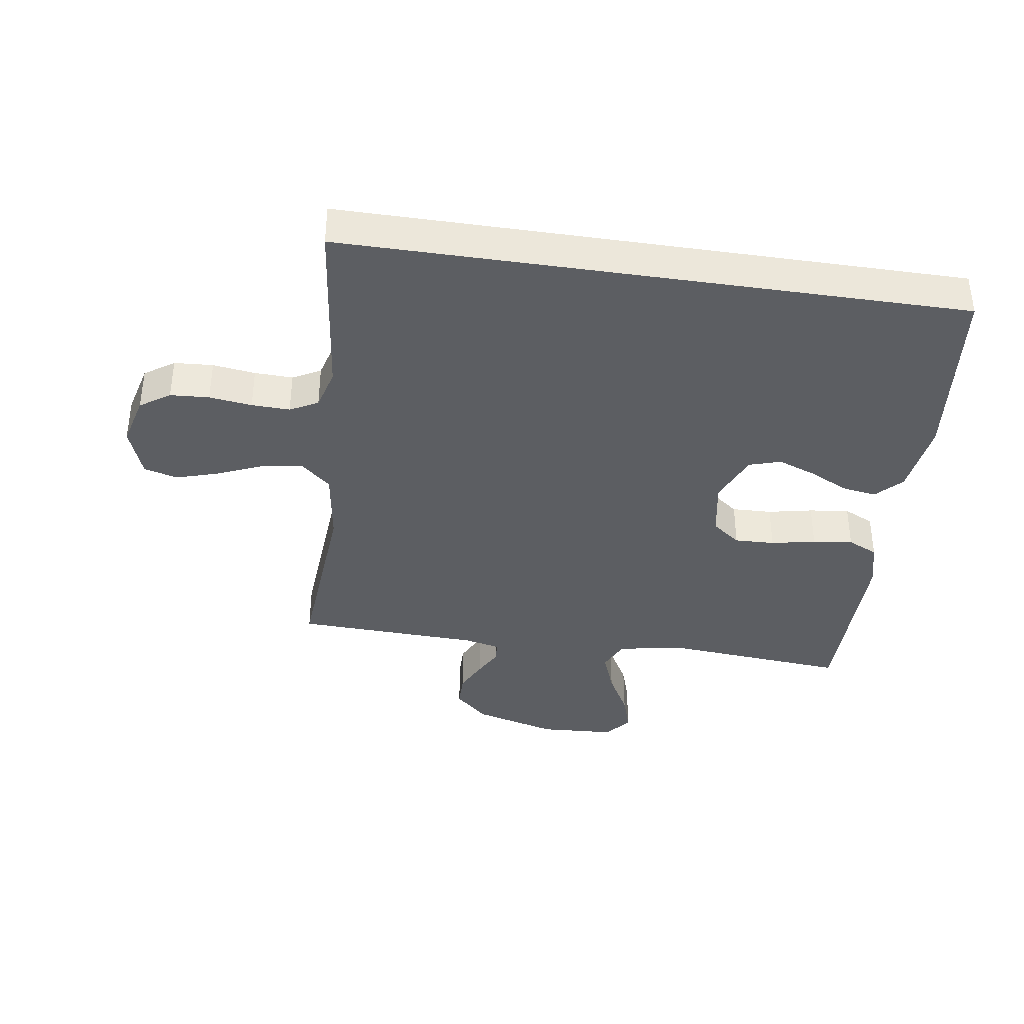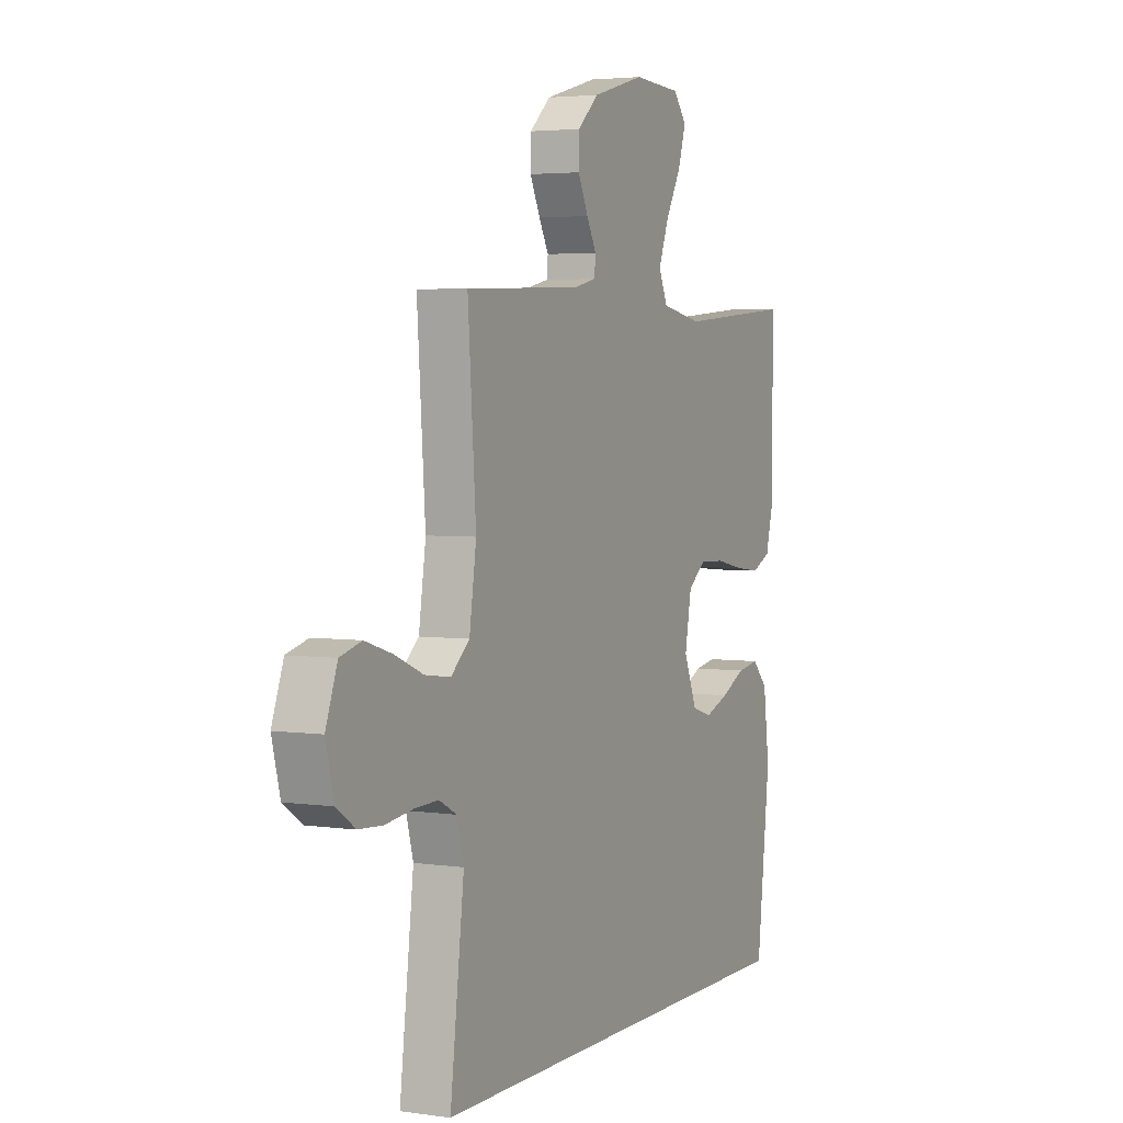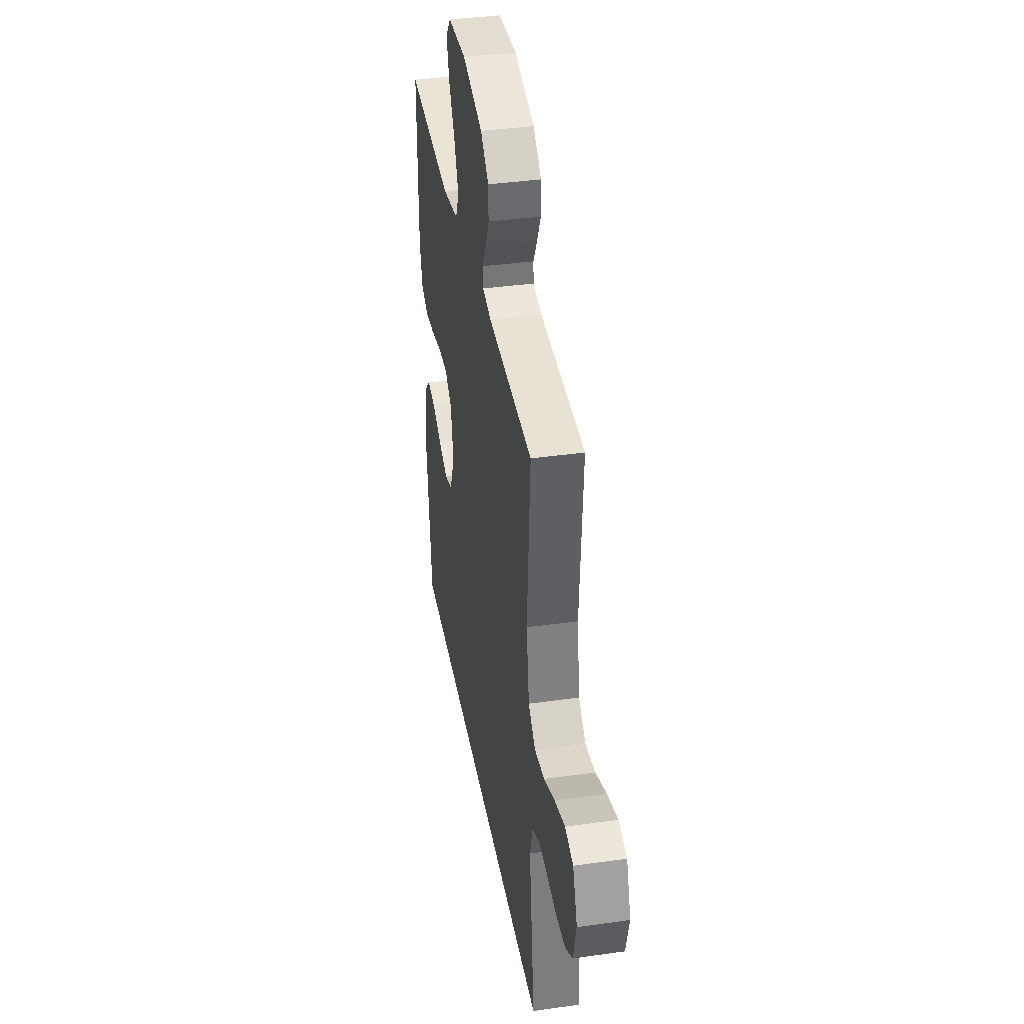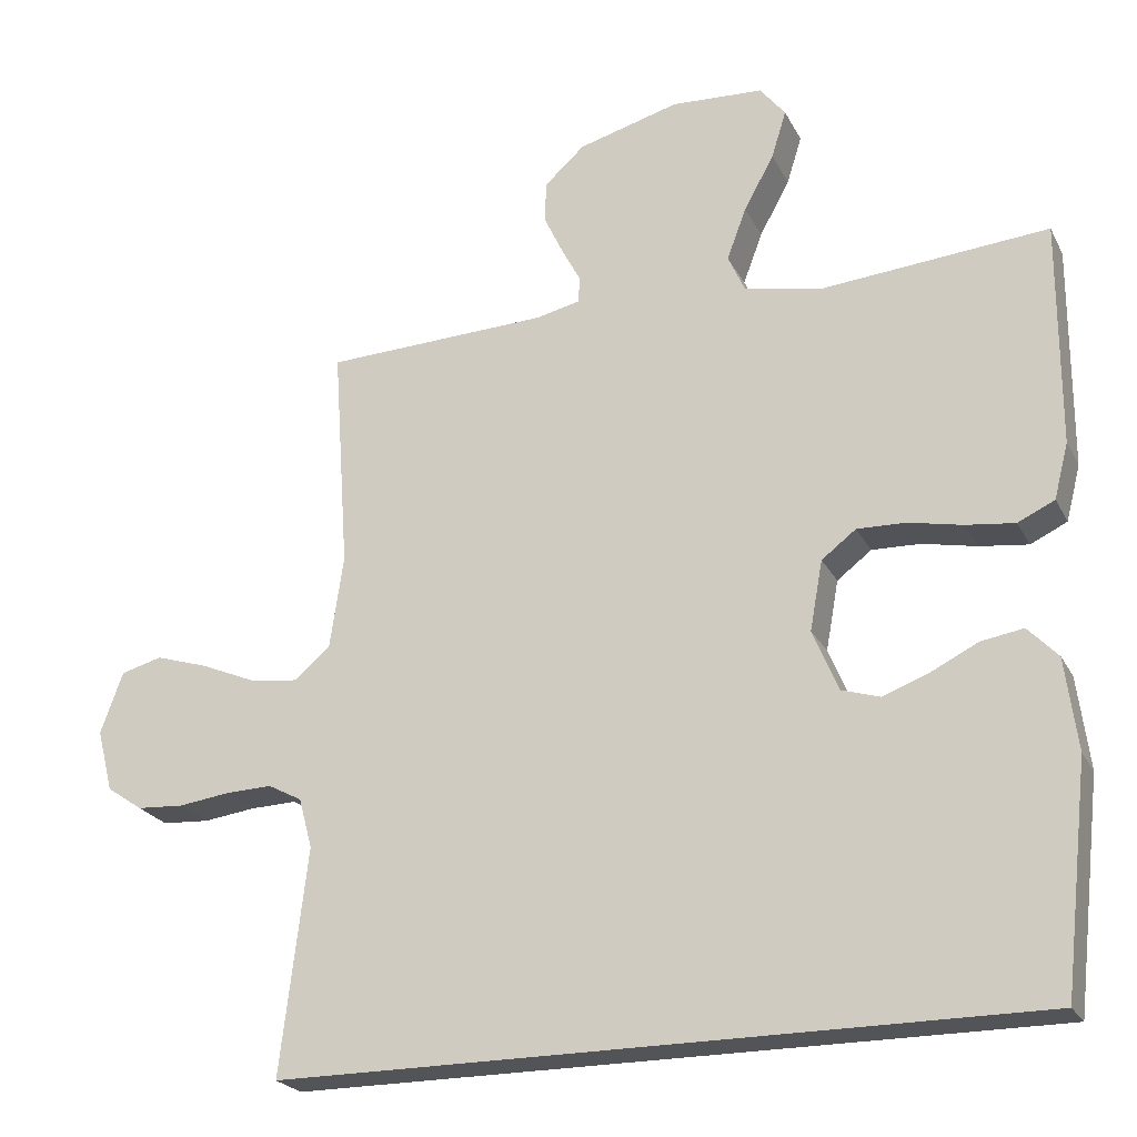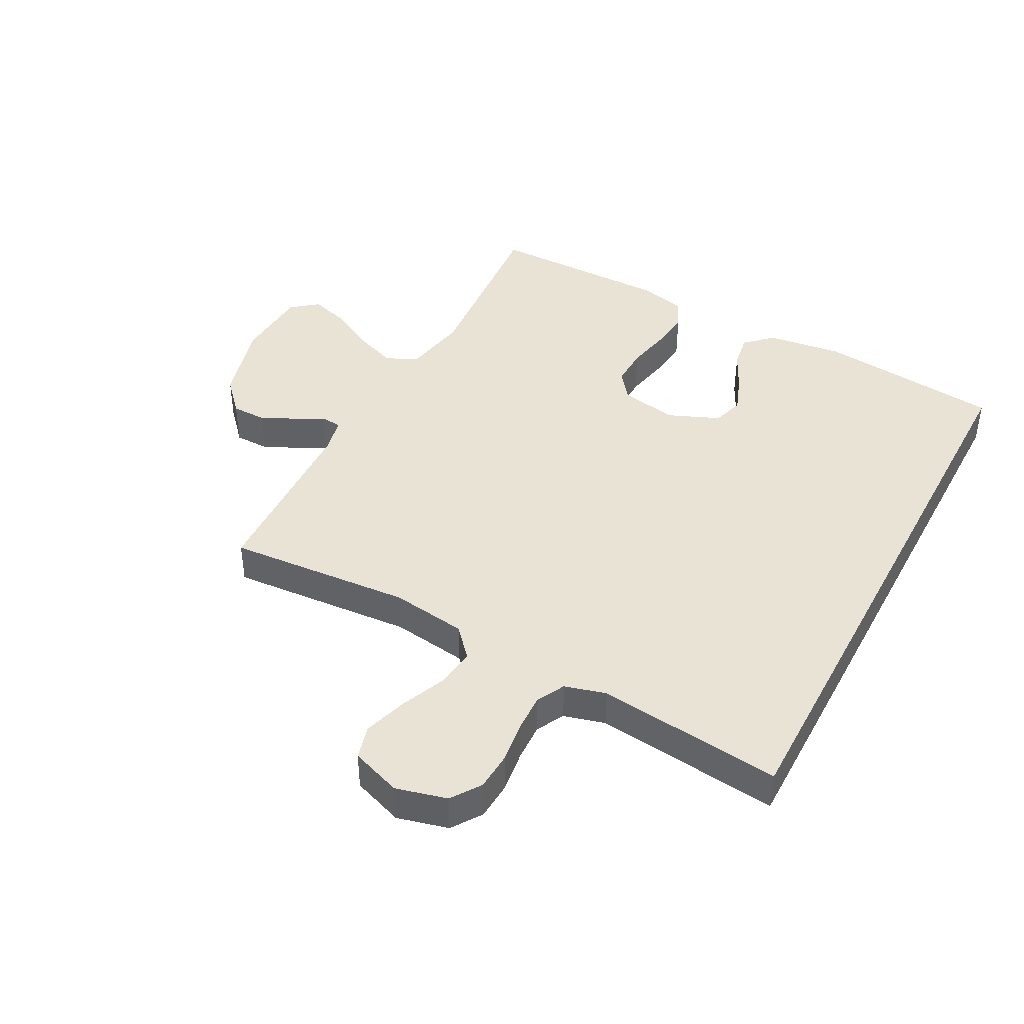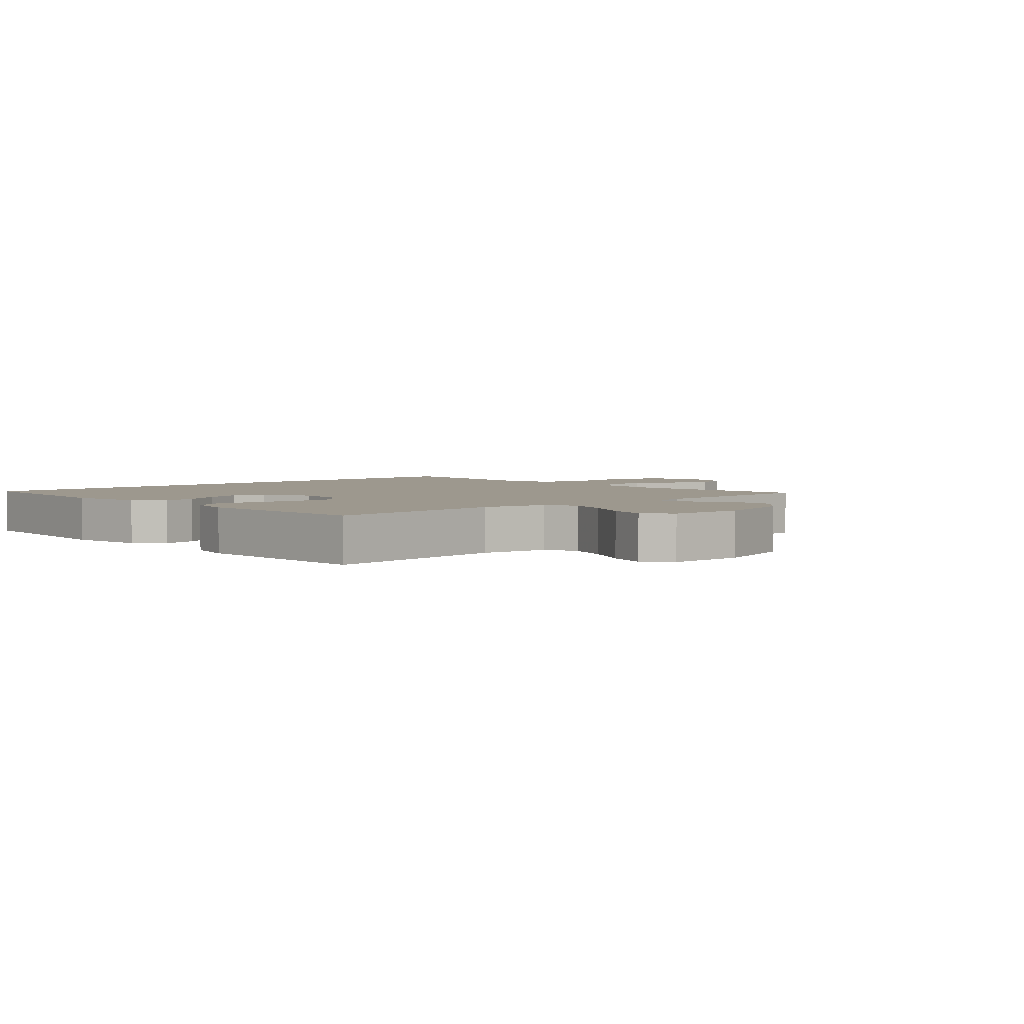
<metadata>
{"format":"obj","ext":"obj","renderer":"f3d","projection":"perspective","resolution":1024,"background":"white","views":[{"elev":-37.8,"azim":171.4,"up":"+Y"},{"elev":3.7,"azim":115.9,"up":"+Z"},{"elev":38.4,"azim":79.9,"up":"+Z"},{"elev":-23.2,"azim":-158.5,"up":"+Z"},{"elev":42.1,"azim":117.8,"up":"+Y"},{"elev":3.2,"azim":-44.0,"up":"+Y"}]}
</metadata>
<code>
v 0.5 0.07 0.5
v 0.479 0.07 0.2
v 0.497 0.07 0.077
v 0.545 0.07 0.035
v 0.611 0.07 0.044
v 0.684 0.07 0.075
v 0.754 0.07 0.097
v 0.809 0.07 0.082
v 0.839 0.07 0
v 0.818 0.07 -0.083
v 0.77 0.07 -0.116
v 0.707 0.07 -0.12
v 0.638 0.07 -0.111
v 0.576 0.07 -0.109
v 0.531 0.07 -0.133
v 0.513 0.07 -0.2
v 0.549 0.07 -0.5
v -0.454 0.07 -0.5
v -0.488 0.07 -0.2
v -0.472 0.07 -0.077
v -0.432 0.07 -0.035
v -0.376 0.07 -0.044
v -0.313 0.07 -0.075
v -0.251 0.07 -0.098
v -0.2 0.07 -0.082
v -0.166 0.07 0
v -0.183 0.07 0.093
v -0.229 0.07 0.128
v -0.294 0.07 0.126
v -0.366 0.07 0.111
v -0.431 0.07 0.103
v -0.48 0.07 0.126
v -0.499 0.07 0.2
v -0.5 0.07 0.5
v -0.2 0.07 0.475
v -0.094 0.07 0.495
v -0.071 0.07 0.546
v -0.097 0.07 0.615
v -0.137 0.07 0.688
v -0.157 0.07 0.752
v -0.123 0.07 0.795
v 0 0.07 0.802
v 0.135 0.07 0.765
v 0.189 0.07 0.716
v 0.19 0.07 0.66
v 0.164 0.07 0.605
v 0.139 0.07 0.558
v 0.142 0.07 0.524
v 0.2 0.07 0.511
v 0.5 0 0.5
v 0.479 0 0.2
v 0.497 0 0.077
v 0.545 0 0.035
v 0.611 0 0.044
v 0.684 0 0.075
v 0.754 0 0.097
v 0.809 0 0.082
v 0.839 0 0
v 0.818 0 -0.083
v 0.77 0 -0.116
v 0.707 0 -0.12
v 0.638 0 -0.111
v 0.576 0 -0.109
v 0.531 0 -0.133
v 0.513 0 -0.2
v 0.549 0 -0.5
v -0.454 0 -0.5
v -0.488 0 -0.2
v -0.472 0 -0.077
v -0.432 0 -0.035
v -0.376 0 -0.044
v -0.313 0 -0.075
v -0.251 0 -0.098
v -0.2 0 -0.082
v -0.166 0 0
v -0.183 0 0.093
v -0.229 0 0.128
v -0.294 0 0.126
v -0.366 0 0.111
v -0.431 0 0.103
v -0.48 0 0.126
v -0.499 0 0.2
v -0.5 0 0.5
v -0.2 0 0.475
v -0.094 0 0.495
v -0.071 0 0.546
v -0.097 0 0.615
v -0.137 0 0.688
v -0.157 0 0.752
v -0.123 0 0.795
v 0 0 0.802
v 0.135 0 0.765
v 0.189 0 0.716
v 0.19 0 0.66
v 0.164 0 0.605
v 0.139 0 0.558
v 0.142 0 0.524
v 0.2 0 0.511
f 45 46 47
f 44 45 47
f 43 44 47
f 42 43 47
f 41 42 47
f 40 41 47
f 39 40 47
f 38 39 47
f 37 38 47 48
f 36 37 48 49
f 33 34 35
f 32 33 35
f 31 32 35
f 30 31 35
f 29 30 35
f 49 1 2
f 36 49 2
f 35 36 2
f 29 35 2
f 28 29 2
f 21 22 23
f 20 21 23
f 19 20 23
f 18 19 23
f 17 18 23
f 17 23 24
f 16 17 24 25
f 11 12 13
f 10 11 13
f 9 10 13
f 8 9 13
f 7 8 13
f 6 7 13
f 5 6 13
f 4 5 13 14
f 3 4 14 15
f 27 28 2 3
f 16 25 26
f 15 16 26
f 3 15 26
f 3 26 27
f 96 95 94
f 96 94 93
f 96 93 92
f 96 92 91
f 96 91 90
f 96 90 89
f 96 89 88
f 96 88 87
f 97 96 87 86
f 98 97 86 85
f 84 83 82
f 84 82 81
f 84 81 80
f 84 80 79
f 84 79 78
f 51 50 98
f 51 98 85
f 51 85 84
f 51 84 78
f 51 78 77
f 72 71 70
f 72 70 69
f 72 69 68
f 72 68 67
f 72 67 66
f 73 72 66
f 74 73 66 65
f 62 61 60
f 62 60 59
f 62 59 58
f 62 58 57
f 62 57 56
f 62 56 55
f 62 55 54
f 63 62 54 53
f 64 63 53 52
f 52 51 77 76
f 75 74 65
f 75 65 64
f 75 64 52
f 76 75 52
f 1 50 51 2
f 2 51 52 3
f 3 52 53 4
f 4 53 54 5
f 5 54 55 6
f 6 55 56 7
f 7 56 57 8
f 8 57 58 9
f 9 58 59 10
f 10 59 60 11
f 11 60 61 12
f 12 61 62 13
f 13 62 63 14
f 14 63 64 15
f 15 64 65 16
f 16 65 66 17
f 17 66 67 18
f 18 67 68 19
f 19 68 69 20
f 20 69 70 21
f 21 70 71 22
f 22 71 72 23
f 23 72 73 24
f 24 73 74 25
f 25 74 75 26
f 26 75 76 27
f 27 76 77 28
f 28 77 78 29
f 29 78 79 30
f 30 79 80 31
f 31 80 81 32
f 32 81 82 33
f 33 82 83 34
f 34 83 84 35
f 35 84 85 36
f 36 85 86 37
f 37 86 87 38
f 38 87 88 39
f 39 88 89 40
f 40 89 90 41
f 41 90 91 42
f 42 91 92 43
f 43 92 93 44
f 44 93 94 45
f 45 94 95 46
f 46 95 96 47
f 47 96 97 48
f 48 97 98 49
f 49 98 50 1

</code>
